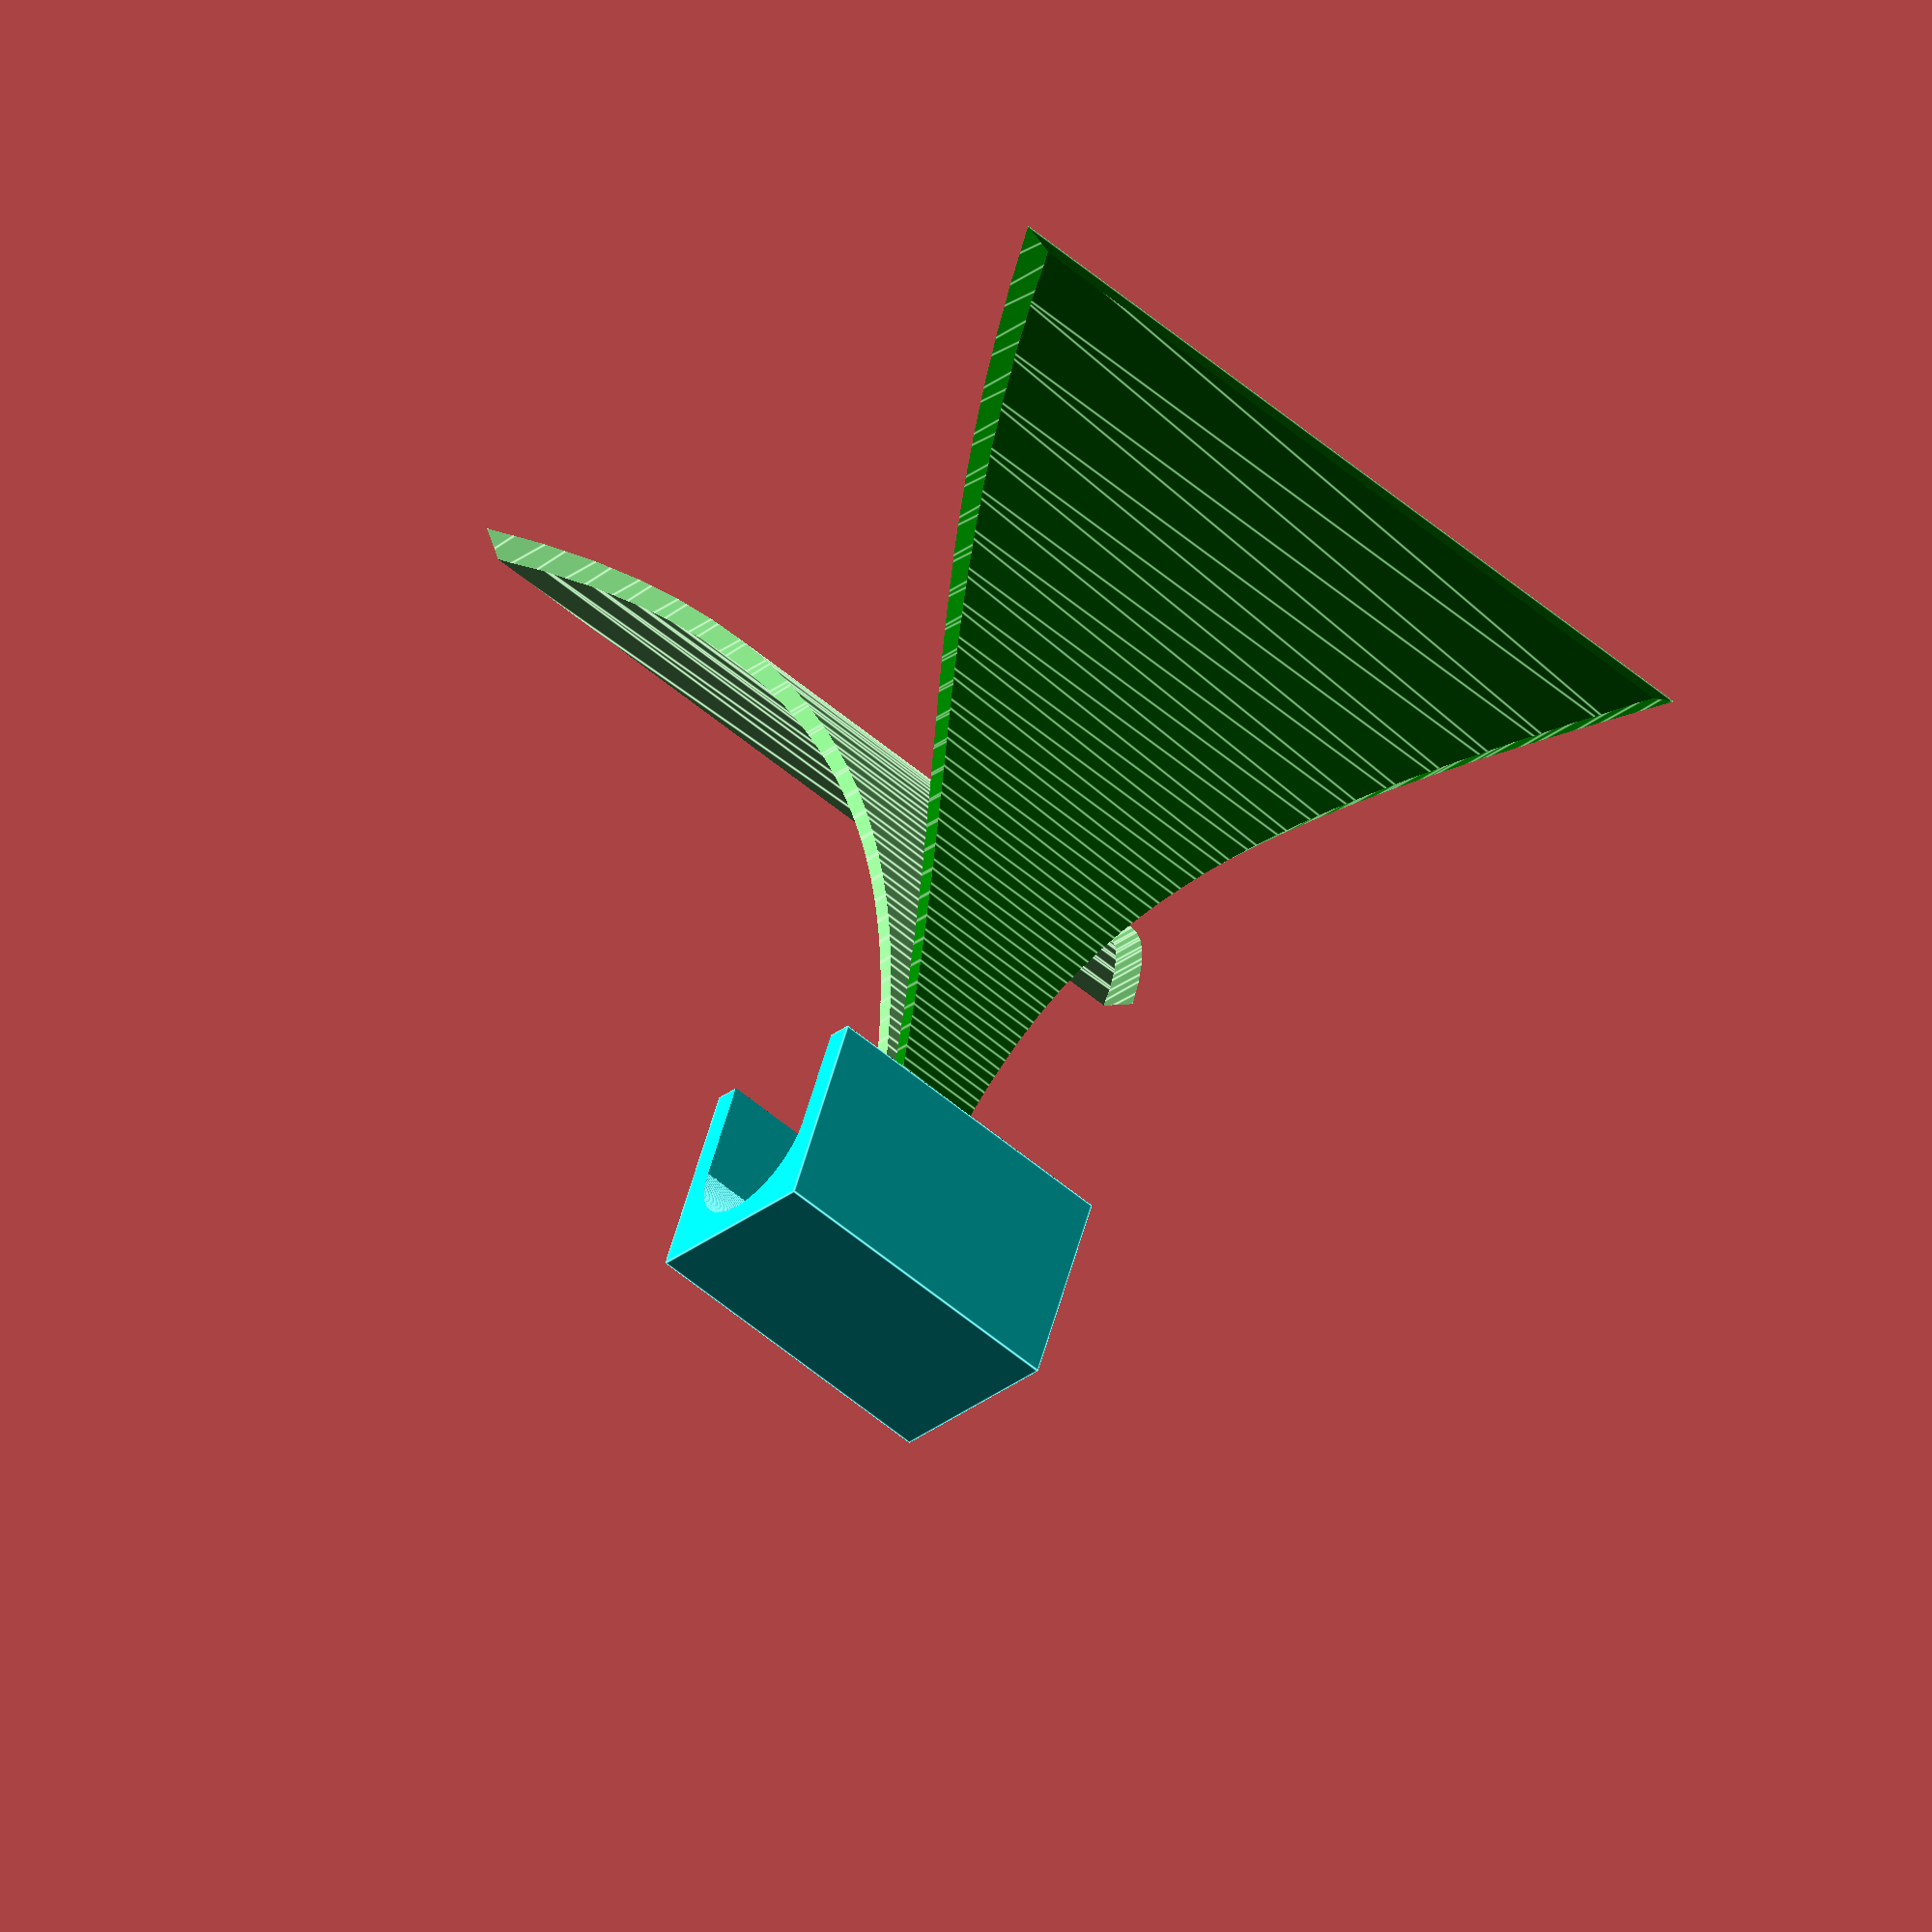
<openscad>
module placa(N=10,freq=2,d0=0.8,dL=74,wMin=12.05,wMax=74,gp=2,eta=120*3.142,Z0=50){
  // N: número de secciones
  // freq: frecuencia mínima
  // d0: dist mínima entre las placas
  // dL: dist máxima entre las placas
  // wMin: anchura mínima del primer segmento
  // wMax: anchura máxima del último segmento
  // gp: grosor de la placa (aprox)

  //-- Determinación de constantes
  lambda = 299.792458/freq;
  L = 0.4*lambda;  // Longitud en proyección vertical
  a = d0;
  b = ln(dL/d0)/L;
  alpha = ln(eta/Z0)/L;

  // Generación de puntos - perfil vista lateral
  verticesF = [
      for (x = [0 : L/N : L])
          [x, a*pow(2.71828,b*x)/2],
      [0,L] // Para que la union con el feed sea buena
  ];
      
  // Generación de puntos - perfil vista cenital
  verticesL = [
      for (x = [0 : L/N : L])
          [x, eta*a*pow(2.71828,(b-alpha)*x)/(2*Z0)],
      [0,L]
  ];
  difference(){
    difference(){
      difference(){
        translate([0,0,d0/2])
        rotate([90,0,0])
        linear_extrude(height=wMax)
        polygon(points=verticesF);
          
        translate([-gp/sqrt(2),0,d0/2+gp/sqrt(2)])
        rotate([90,0,0])
        linear_extrude(height=wMax+2)
        polygon(points=verticesF);
      }
      
      translate([-0.01,-wMax/2,0])
      linear_extrude(height=wMax+2)
      polygon(points=verticesL);
    }
    
    translate([-0.01,-wMax/2,0])
    mirror([0,180,0])
    linear_extrude(height=wMax+2)
    polygon(points=verticesL);
  }
      
}

module feed(g=2.3, lc=5){
  // g: grosor paredes
  // lc: longitud que sobresale el cable coaxial
  
  difference(){
    union(){
      //- Caja/soporte del feed
      color("cyan")
      difference(){
        difference(){
          cube([2.3+7.4+13/2+g,28,13+2*g]);
            
          translate([13/2+g,-1,g])
          cube([7.4+2.3+2,28+2,13]);
        }
        
        translate([13/2+g,-1,g+13/2])
        rotate([-90,0,0])
        cylinder(r=13/2,h=28+2,$fn=300);
      }
      
      // Cubo inferior
      color("lightgreen")
      translate([13/2+g,(28-6)/2,g])
      cube([2.3+7.4,6,6.1]);
      
      // Cubo superior
      color("green")
      translate([13/2+g,(28-6)/2,13+g-6.1])
      cube([2.3+7.4,6,6.1]);
      
      // Cilindro externo | cable coaxial
      color("cyan")
      translate([13/2+g+2.3,28/2,-lc])
      cylinder(r=4.6/2,h=lc,$fn=300);
    }
      
    //- Hueco para el cable
    color("lightgreen")
    translate([13/2+g+2.3,28/2,-lc-0.005])
    cylinder(r=4.12/2,h=lc+g+6.25+0.01,$fn=300);
  }
  
  //- Cilindro interno | cable coaxial
  color("green")
  translate([13/2+g+2.3,28/2,-lc])
    cylinder(r=1.26/2,h=lc+g+7,$fn=300);

}

wMax = 74; 
g = 2.3;  // Grosor del soporte del feed
gp = 1.8;  // Grosor de las placas
lc = 6;  // Longitud del cable
nCaras = 13;  // Num caras del suavizado
rSuavizado = 0;  // Radio del suavizado (~1 mm)
nSegmentos = 30;  // Num segmentos de las placas
d0 = 0.8;

feed();

color("green")
//minkowski(){
  translate([13/2+g+(2.3+7.399),wMax/2+(28)/2,13/2+g+rSuavizado-d0/2])
  placa(N=nSegmentos,gp=gp);
  
//  sphere(r=rSuavizado,$fn=nCaras);
//}
color("lightgreen")
//  minkowski(){
  translate([13/2+g+(2.3+7.399),wMax/2+(28)/2,13/2+g-rSuavizado+d0/2])
  mirror([0,0,180])
  placa(N=nSegmentos,gp=gp);
//  
//    sphere(r=rSuavizado,$fn=nCaras);
//  }







</openscad>
<views>
elev=206.4 azim=108.5 roll=218.5 proj=o view=edges
</views>
